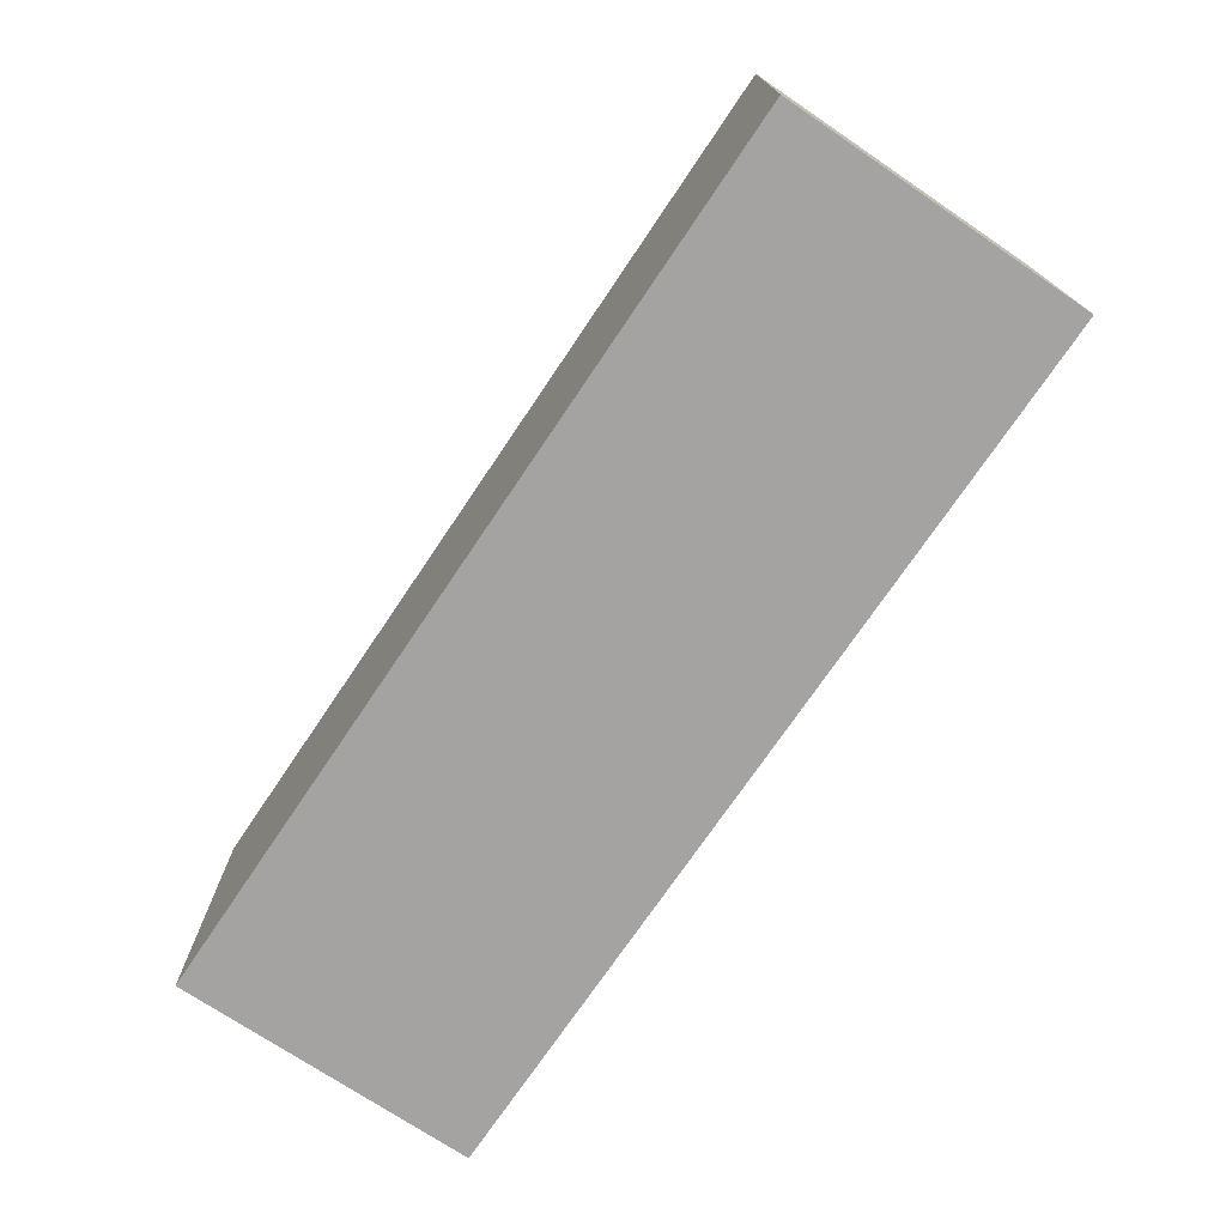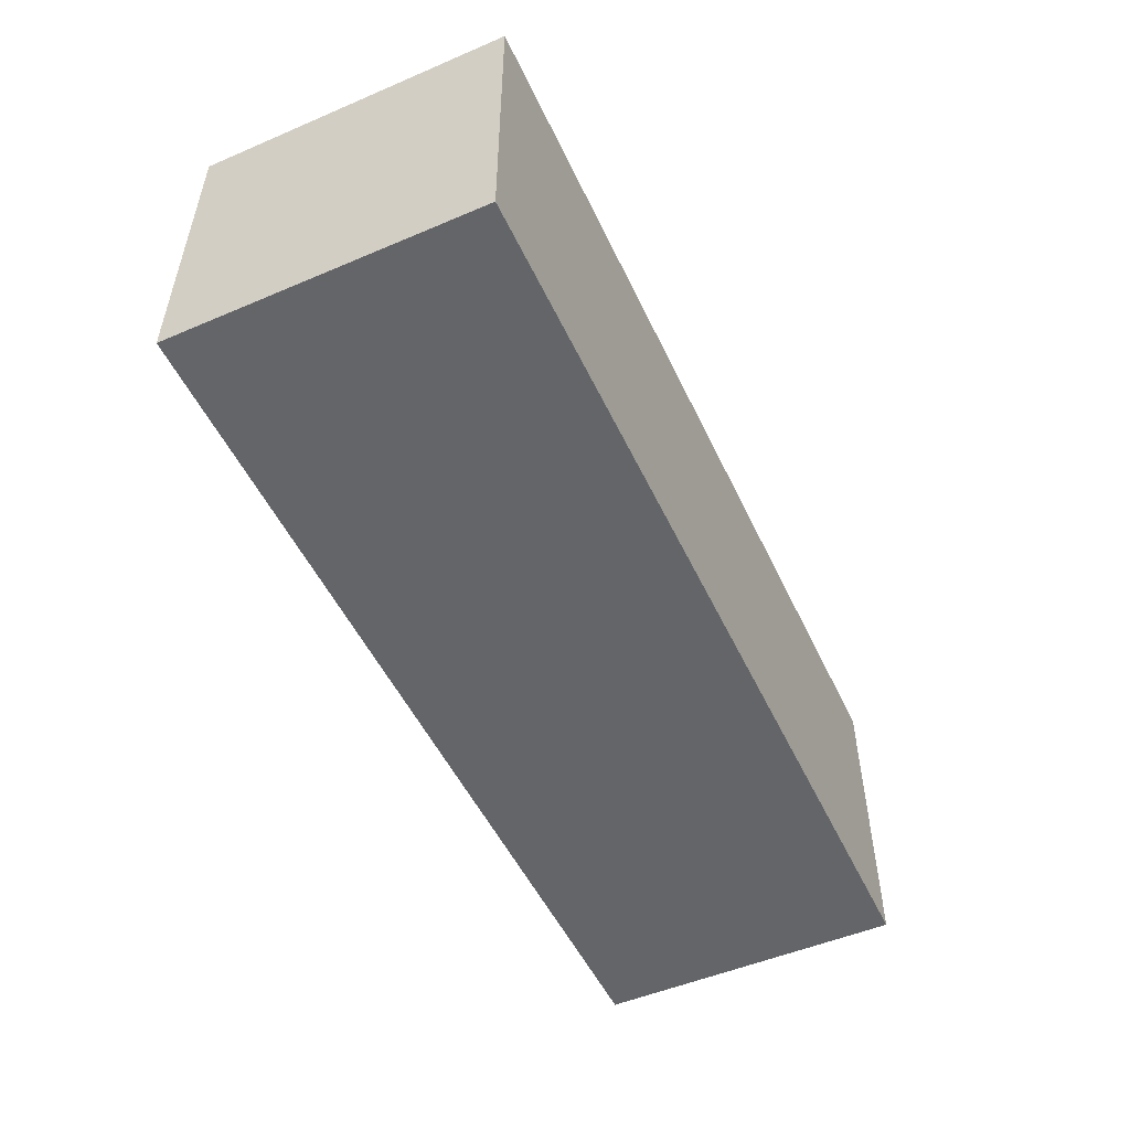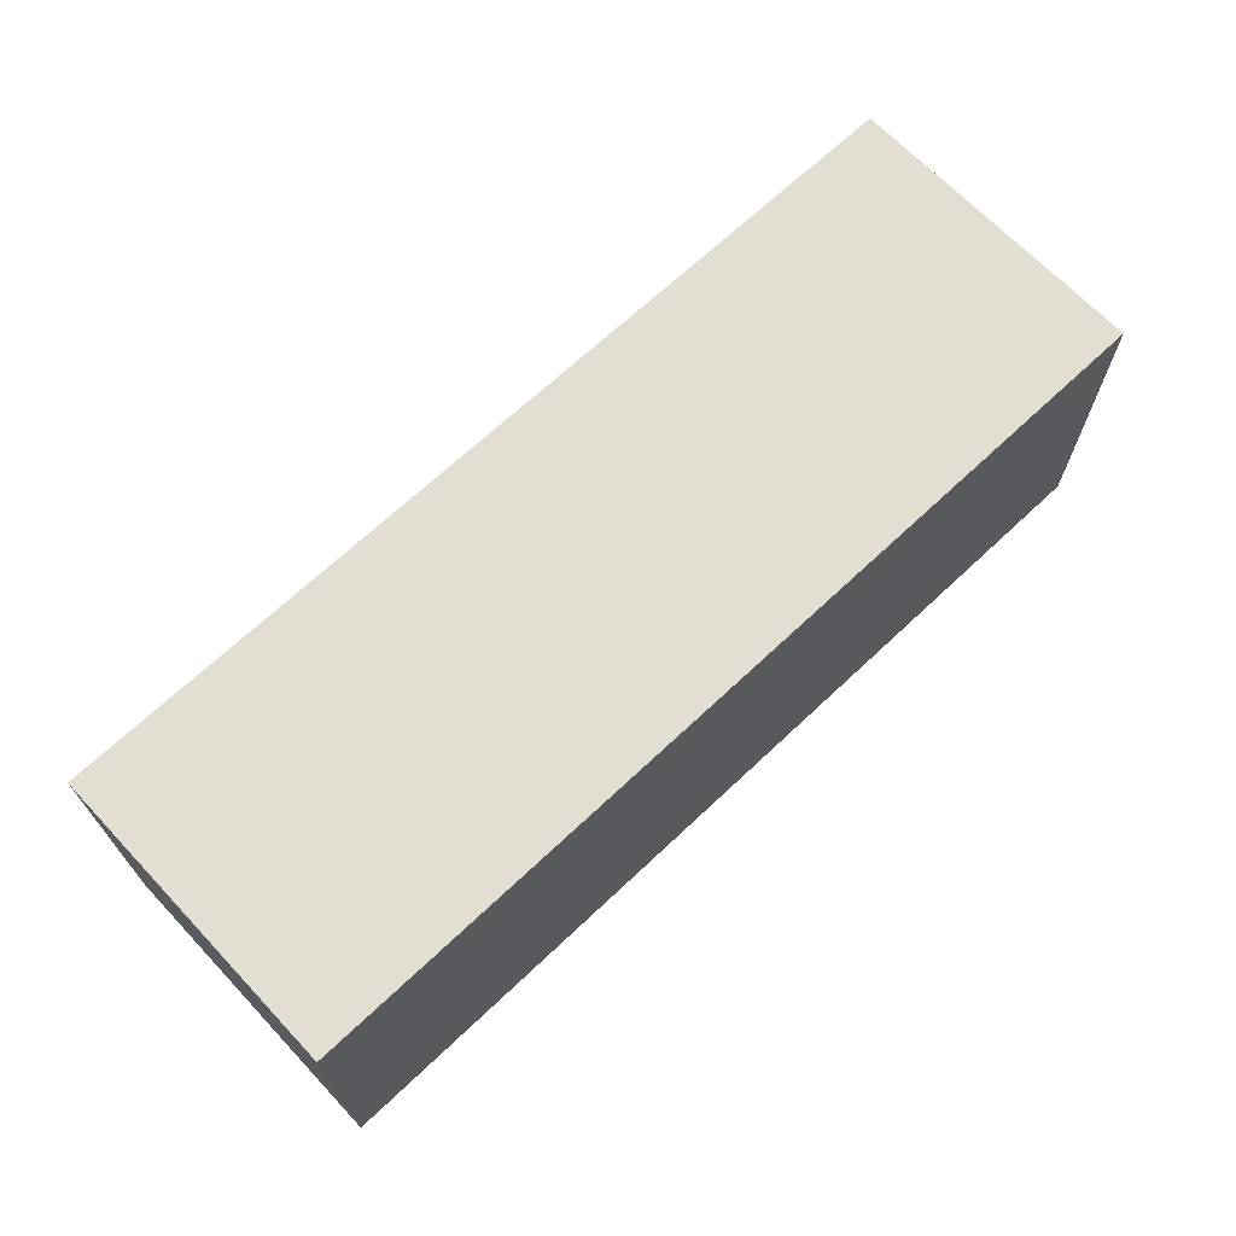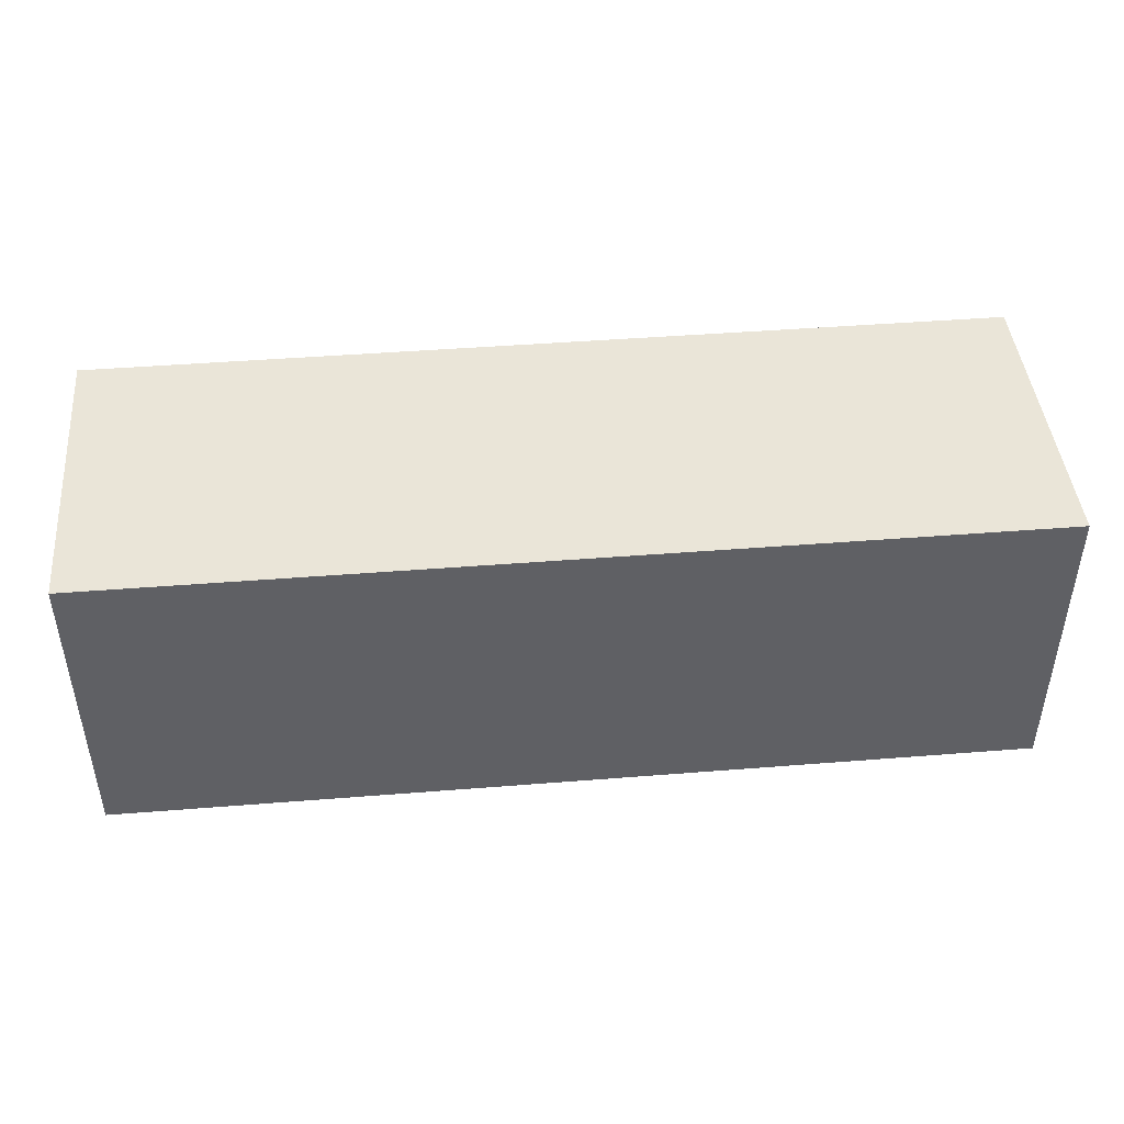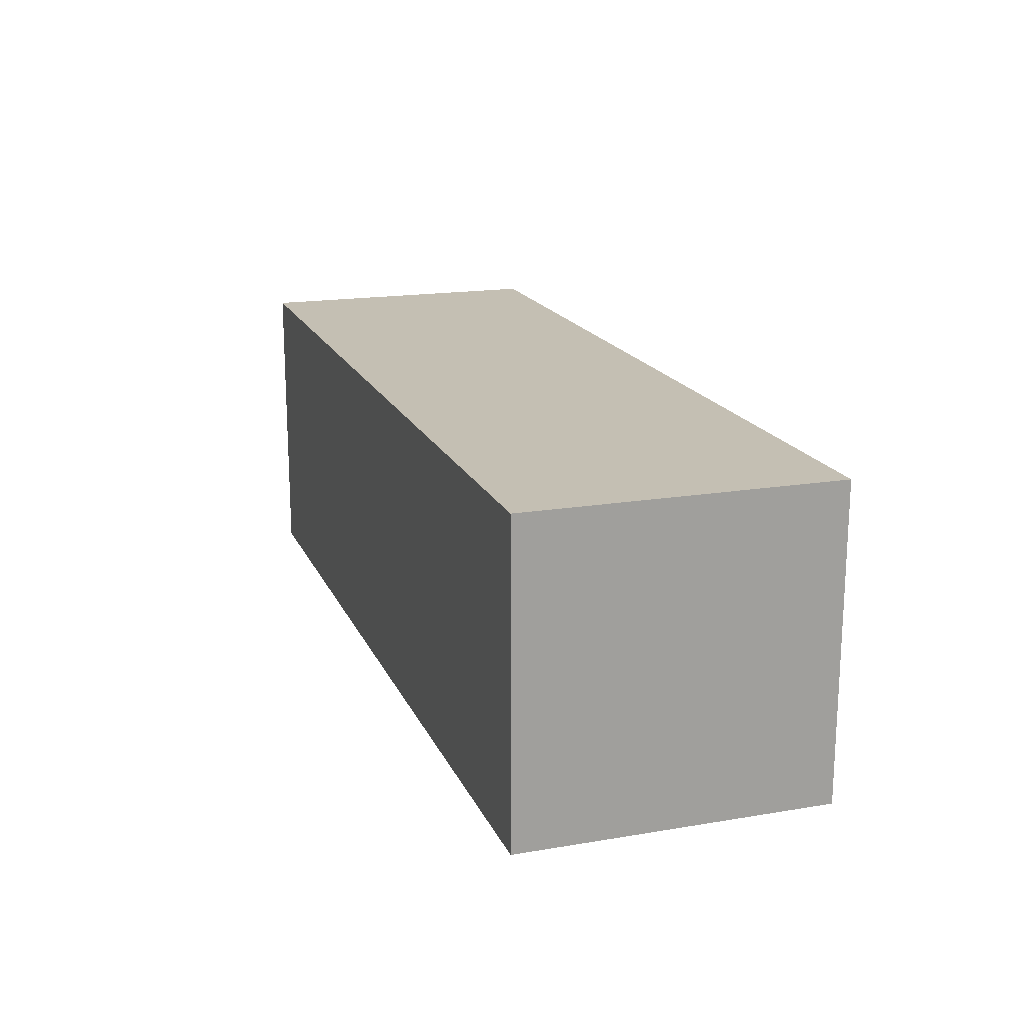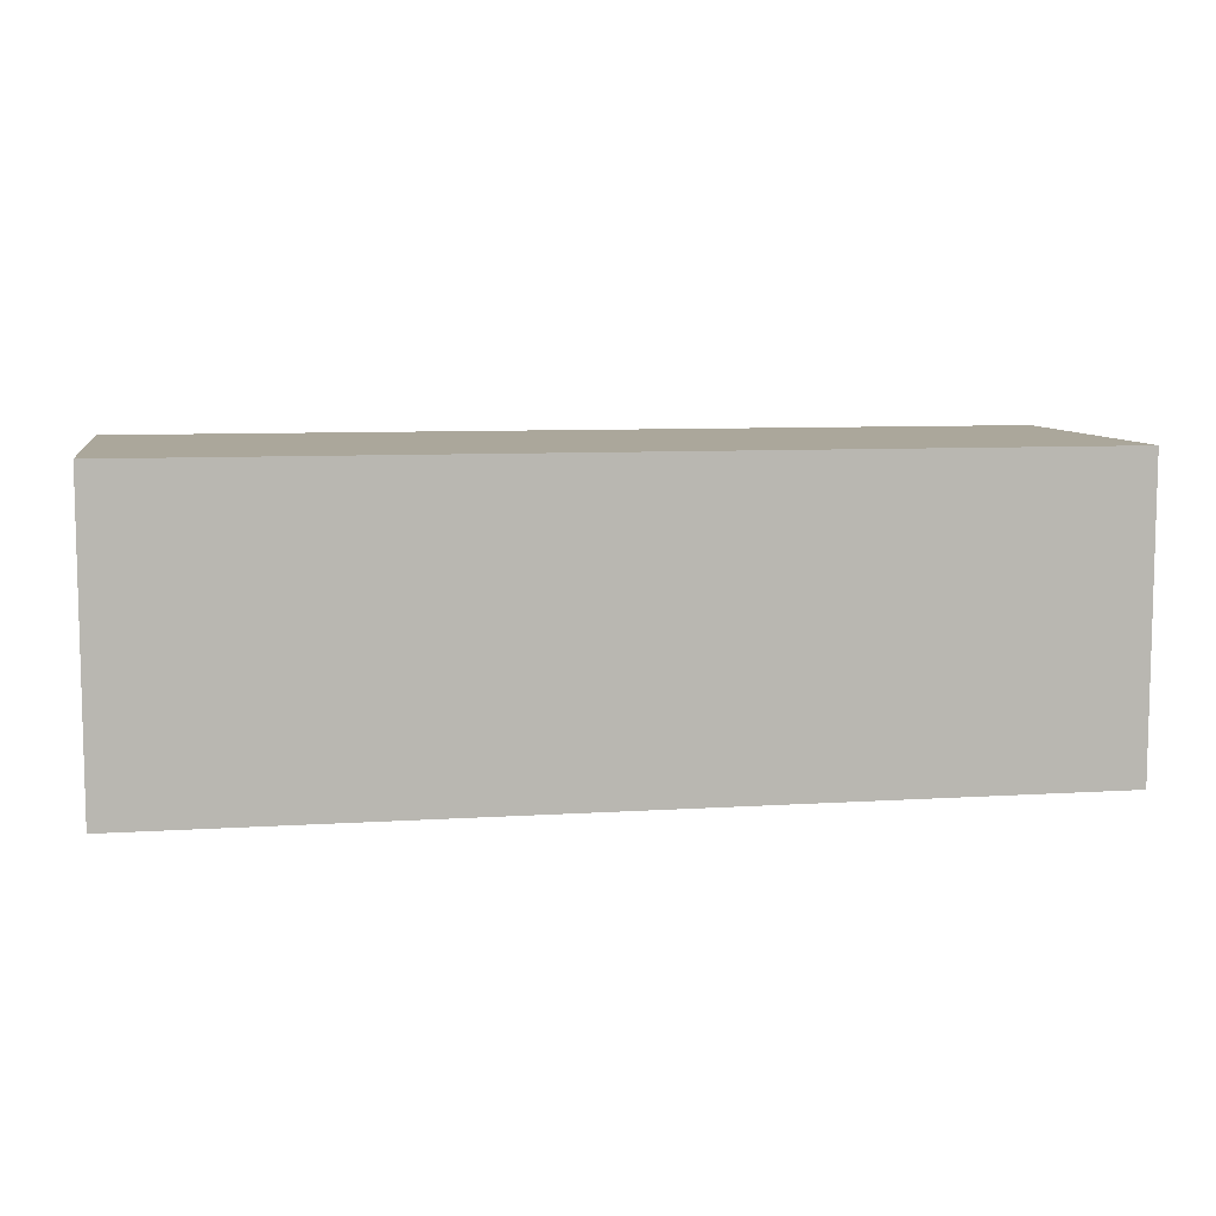
<metadata>
{"format":"obj","ext":"obj","renderer":"f3d","projection":"perspective","resolution":1024,"background":"white","views":[{"elev":-73.1,"azim":-124.0,"up":"+Z"},{"elev":-51.4,"azim":-65.2,"up":"+Z"},{"elev":67.8,"azim":136.6,"up":"+Z"},{"elev":44.5,"azim":-5.3,"up":"+Z"},{"elev":17.7,"azim":71.7,"up":"+Z"},{"elev":8.2,"azim":-10.0,"up":"+Z"}]}
</metadata>
<code>
g pb_Mesh165794
v 0 0 0
v -12 0 0
v 0 4 0
v -12 4 0
v -12 0 0
v -12 0 -4
v -12 4 0
v -12 4 -4
v -12 0 -4
v 0 0 -4
v -12 4 -4
v 0 4 -4
v 0 0 -4
v 0 0 0
v 0 4 -4
v 0 4 0
v 0 4 0
v -12 4 0
v 0 4 -4
v -12 4 -4
v 0 0 -4
v -12 0 -4
v 0 0 0
v -12 0 0
g pb_Mesh165794_0
f 3 2 1
f 3 4 2
f 7 6 5
f 7 8 6
f 11 10 9
f 11 12 10
f 15 14 13
f 15 16 14
f 19 18 17
f 19 20 18
f 23 22 21
f 23 24 22

</code>
